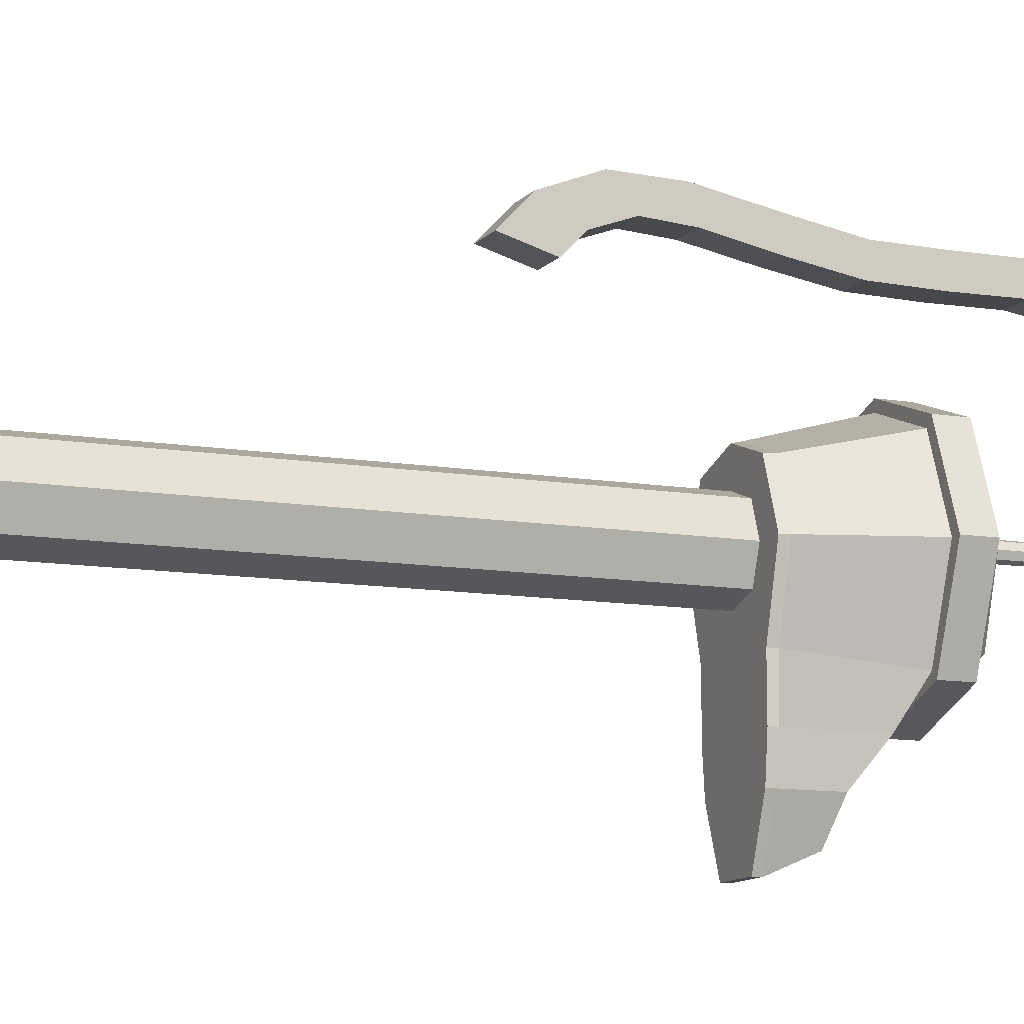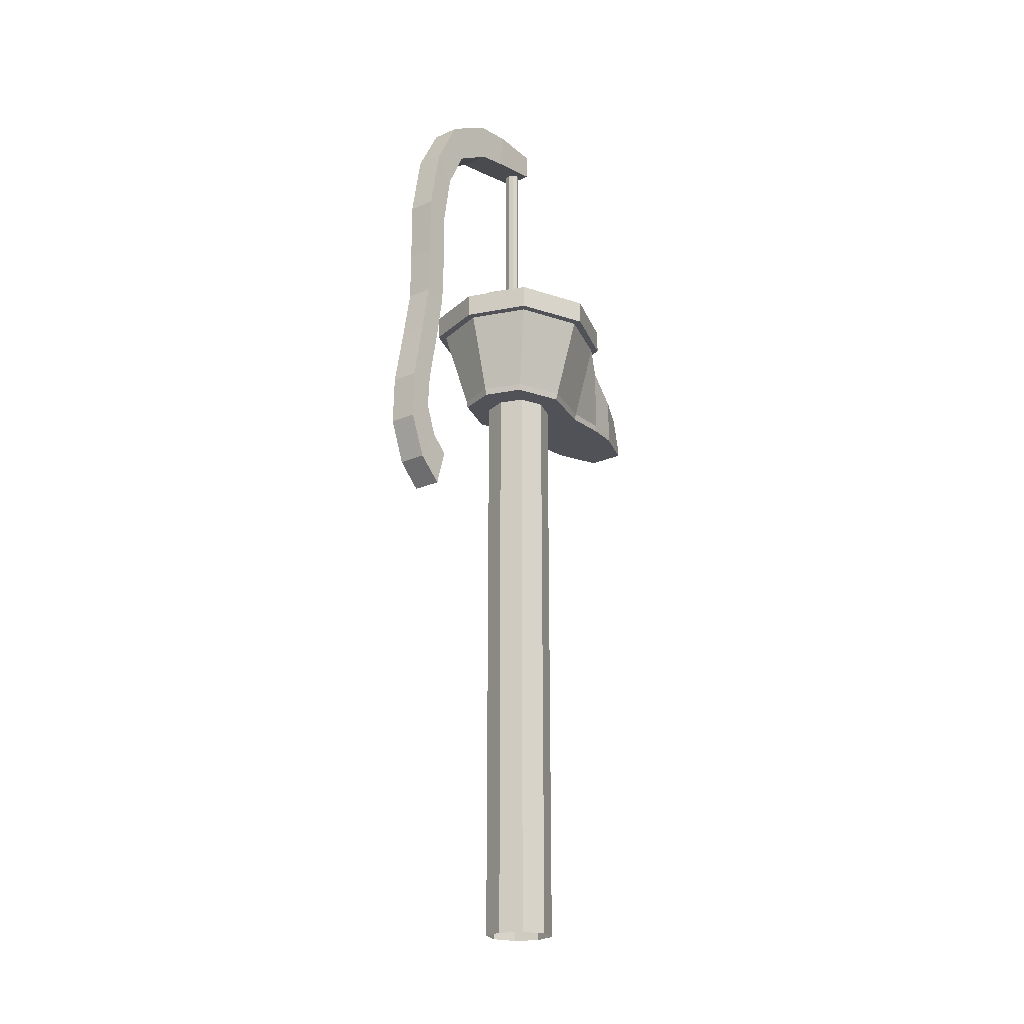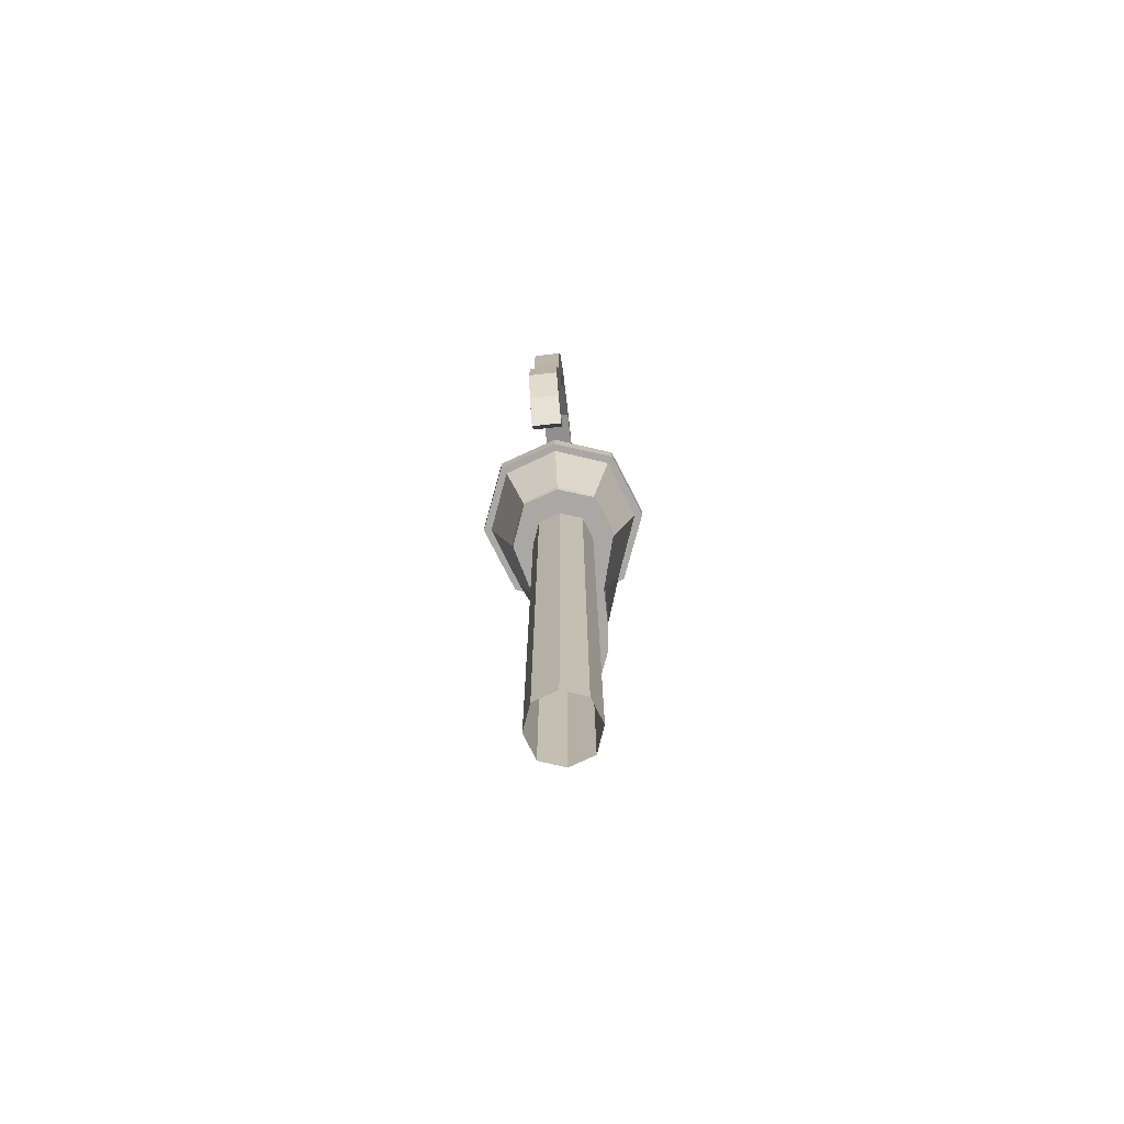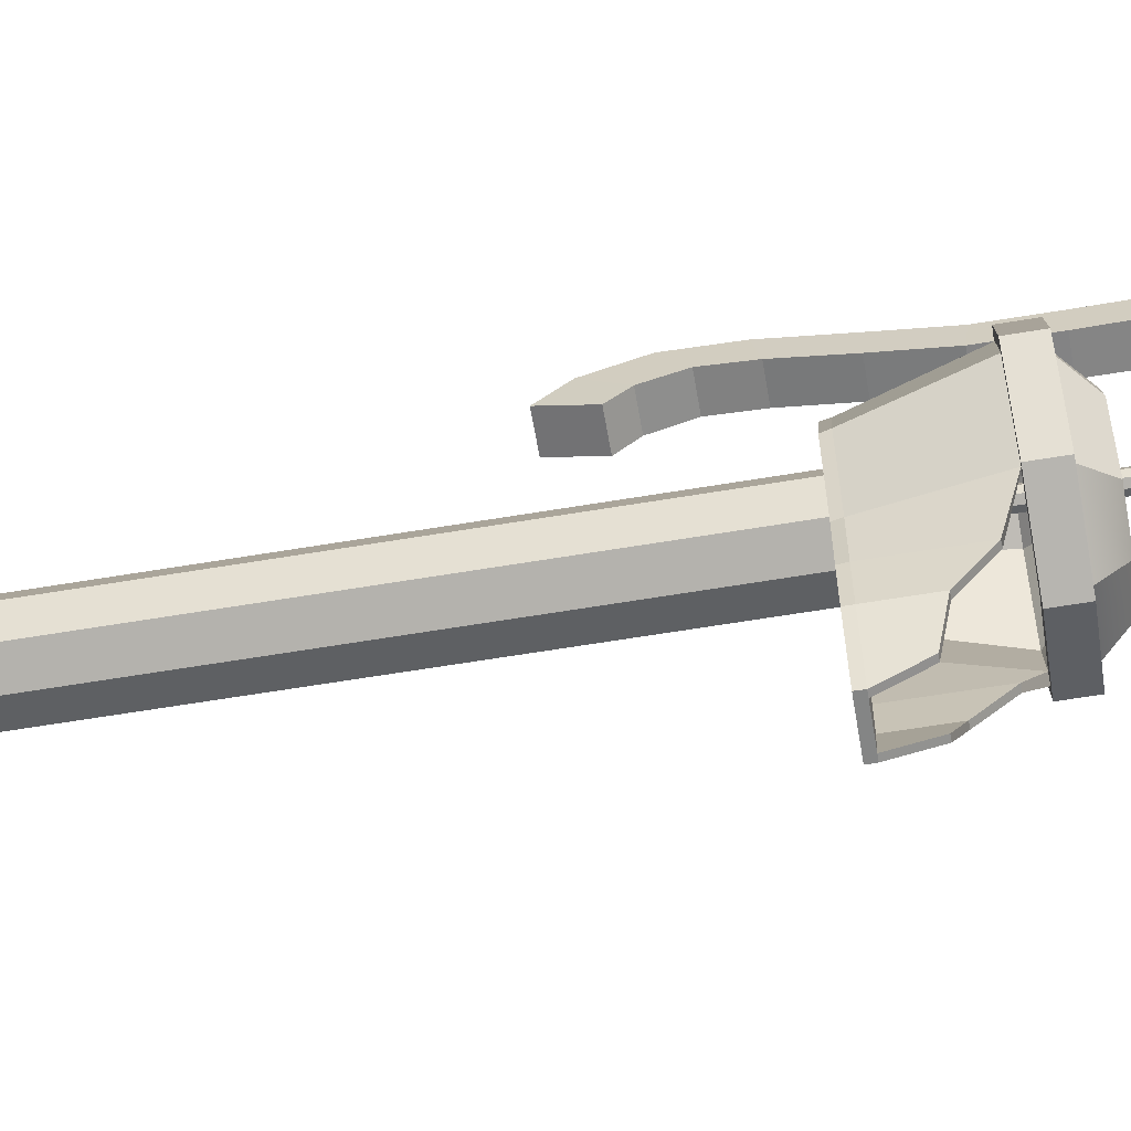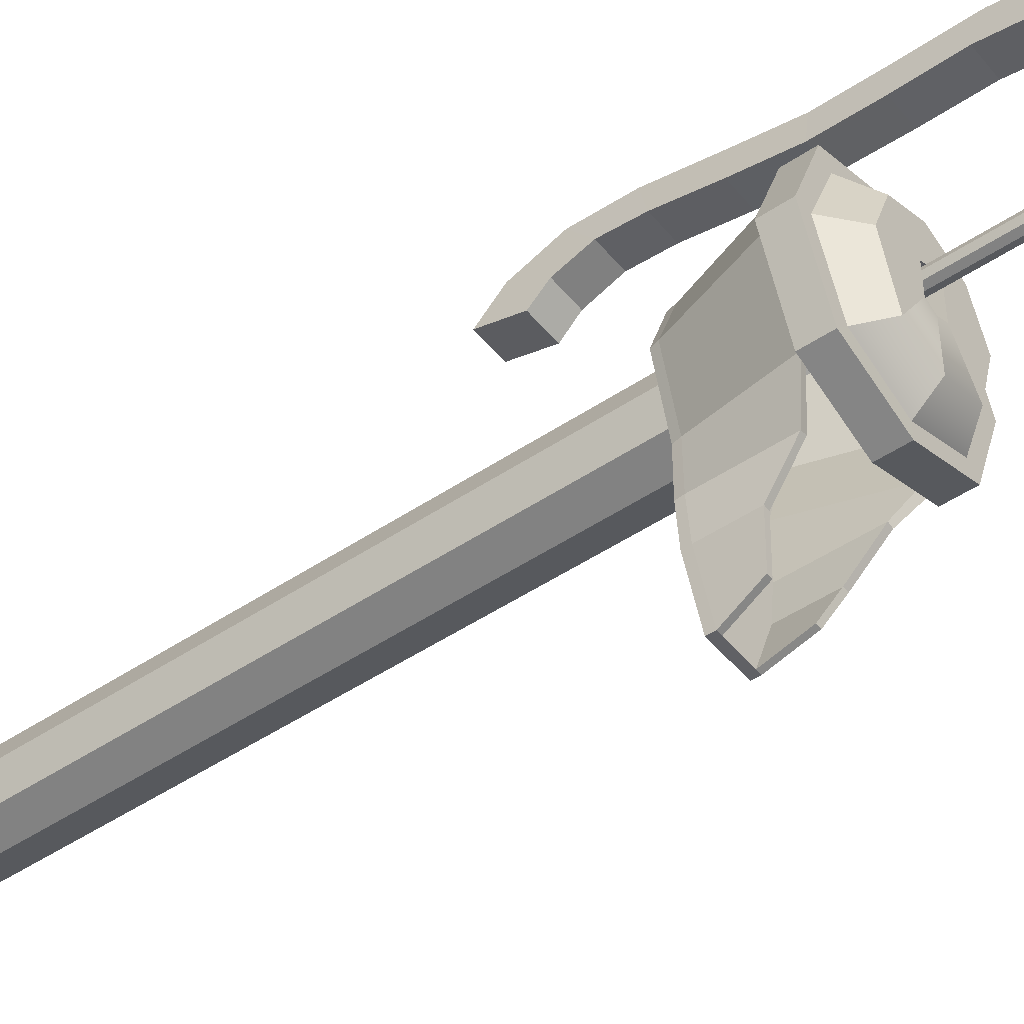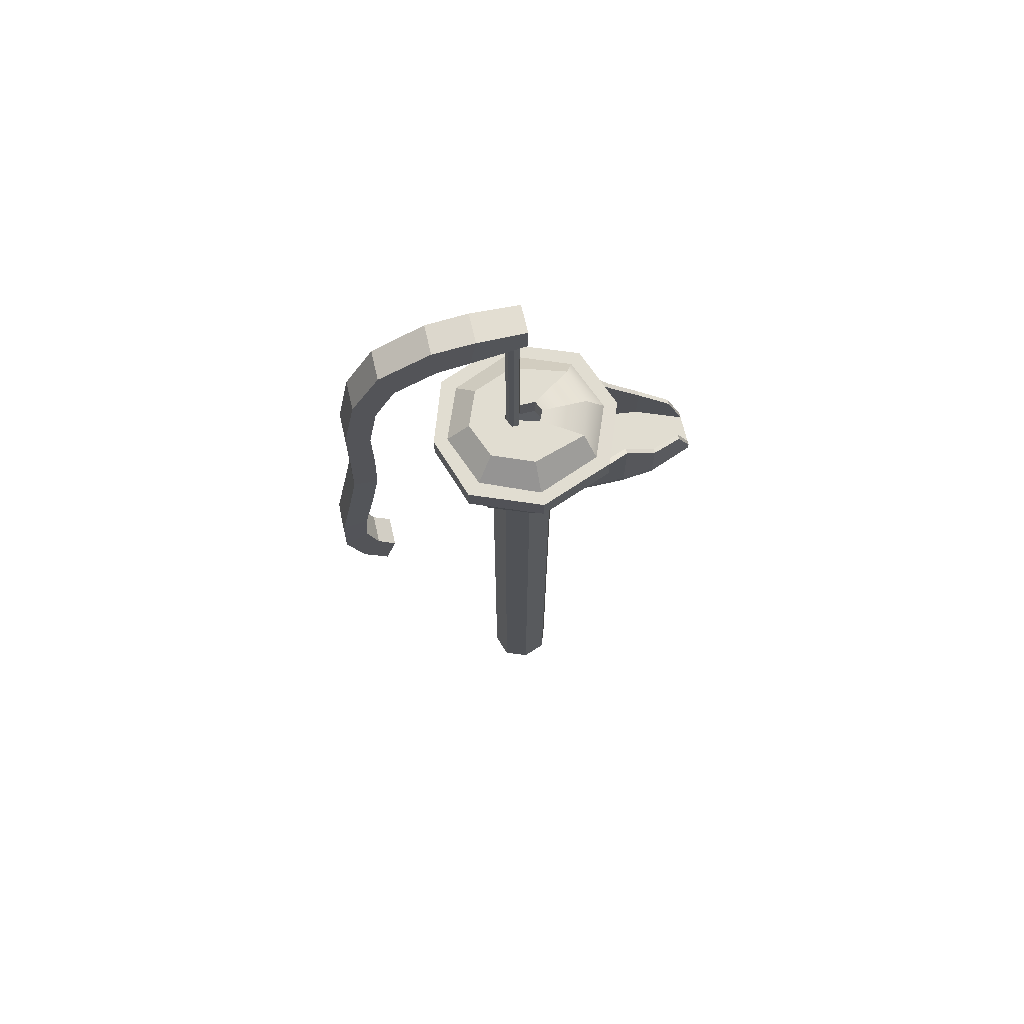
<metadata>
{"format":"obj","ext":"obj","renderer":"f3d","projection":"perspective","resolution":1024,"background":"white","views":[{"elev":-10.9,"azim":67.0,"up":"+Z"},{"elev":-21.6,"azim":38.0,"up":"+Y"},{"elev":-75.0,"azim":6.0,"up":"+Y"},{"elev":-61.6,"azim":99.7,"up":"+Z"},{"elev":-47.6,"azim":127.2,"up":"+Z"},{"elev":68.9,"azim":76.9,"up":"+Y"}]}
</metadata>
<code>
v -0.3183 22.21 0.4308
v -0.3197 22.21 0.006331
v -0.3197 22.21 -0.4294
v -0.000167 22.21 0.585
v 0.3187 22.21 0.4308
v 0.3187 22.21 0.006331
v 0.3187 22.21 -0.4294
v -0.000167 22.21 -0.574
v -1.083 22.21 1.26
v 0 22.21 1.688
v -1.586 22.21 0.006663
v 1.083 22.21 1.26
v 1.586 22.21 0.006663
v 1.085 22.21 -1.607
v -1.085 22.21 -1.607
v -1.606 21.57 1.752
v 0 21.57 2.375
v -2.34 21.57 0.006256
v 1.606 21.57 1.752
v 2.34 21.57 0.006256
v 1.599 21.57 -1.884
v -1.599 21.57 -1.884
v 0 22.21 -1.934
v 0 21.57 -2.517
v -0.3183 21.55 0.4308
v -0.3197 21.55 0.006331
v -0.3197 21.55 -0.4294
v -0.000167 21.55 0.585
v 0.3187 21.55 0.4308
v 0.3187 21.55 0.006331
v 0.3187 21.55 -0.4294
v -0.000167 21.55 -0.574
v -1.083 21.55 1.26
v 0 21.55 1.688
v -1.586 21.55 0.006663
v 1.083 21.55 1.26
v 1.586 21.55 0.006663
v 1.085 21.55 -1.607
v -1.085 21.55 -1.607
v -1.604 20.84 1.761
v 0 20.84 2.38
v -2.353 20.84 0.006231
v 1.604 20.84 1.761
v 2.353 20.84 0.006231
v 1.604 20.84 -1.889
v -1.604 20.84 -1.889
v 0 21.55 -1.934
v 0 20.84 -2.522
v -0.5999 18.35 0.6051
v -0.8339 18.35 0.006663
v -0.6026 18.35 -0.6077
v 0 18.35 0.8226
v 0.5999 18.35 0.6051
v 0.8339 18.35 0.006663
v 0.6026 18.35 -0.6077
v 0 18.35 -0.8115
v -0.7243 1e-06 0.75
v -1.003 1e-06 0.006663
v -0.7243 18.15 0.75
v -1.003 18.15 0.006663
v -0.7985 18.15 -0.5573
v 0.7243 1e-06 0.75
v -0.731 1e-06 -0.7435
v 0.731 1e-06 -0.7435
v -2e-06 1e-06 1
v 1.003 1e-06 0.006663
v -2e-06 1e-06 -1
v 0 18.15 1
v 0.7243 18.15 0.75
v 1.003 18.15 0.006663
v 0.731 18.15 -0.7435
v 0 18.15 -0.9871
v -0.731 18.15 -0.7435
v -1.083 18.35 1.26
v 0 18.35 1.688
v -1.586 18.35 0.006663
v 1.083 18.35 1.26
v 1.586 18.35 0.006663
v 1.085 18.35 -1.607
v -1.085 18.35 -1.607
v -1.915 20.84 2.143
v 0 20.84 2.795
v -2.753 20.84 0.005998
v 1.915 20.84 2.143
v 2.753 20.84 0.005998
v 1.905 20.84 -2.221
v 0 20.85 -2.938
v -1.905 20.84 -2.221
v -1.915 21.57 2.143
v 0 21.57 2.795
v -2.753 21.57 0.005995
v 1.915 21.57 2.143
v 2.753 21.57 0.005995
v 1.905 21.57 -2.221
v 0 21.57 -2.937
v -1.905 21.57 -2.221
v 1.063 18.35 -3
v 1.063 20.42 -3
v -1.063 18.35 -3
v -1.063 20.42 -3
v 0.9448 18.35 -3.995
v 0.9448 19.62 -3.994
v -0.9448 18.35 -3.995
v -0.9448 19.62 -3.994
v 0 18.35 -5.356
v 0.4247 18.35 -5.356
v 0.5517 19.34 -4.914
v -0.4247 18.35 -5.356
v -0.5517 19.34 -4.914
v -1.725 18.35 0.006663
v -2.492 20.84 0.008406
v -1.747 20.84 1.936
v -1.184 18.35 1.422
v -1.23 18.35 -1.758
v -1.75 20.84 -2.051
v -1.215 18.35 -3.023
v -1.215 20.41 -3.023
v -1.094 18.35 -3.995
v -1.094 19.62 -3.994
v -0.5685 18.35 -5.356
v -0.6955 19.35 -4.914
v 1.184 18.35 1.422
v 1.747 20.84 1.936
v 2.492 20.84 0.008406
v 1.725 18.35 0.006663
v 1.75 20.84 -2.051
v 1.23 18.35 -1.758
v 1.215 20.41 -3.023
v 1.215 18.35 -3.023
v 1.094 19.62 -3.994
v 1.094 18.35 -3.995
v 0.6955 19.35 -4.914
v 0.5685 18.35 -5.356
v 0 20.84 2.546
v 0 18.35 1.854
v -1.147 18.15 1.422
v 1.673 18.15 0.006663
v 1.065 18.15 -1.758
v 0 18.15 -1.758
v -1.065 18.15 -1.758
v 1.054 18.15 -3
v 0 18.15 -3
v -1.054 18.15 -3
v 0.9441 18.15 -3.995
v 0 18.15 -3.995
v -0.9441 18.15 -3.995
v 0.4263 18.15 -5.356
v 0 18.15 -5.356
v -0.4263 18.15 -5.356
v -1.673 18.15 0.006663
v -1.191 18.15 -1.758
v -1.198 18.15 -3.024
v -1.092 18.15 -3.995
v -0.5717 18.15 -5.356
v 1.147 18.15 1.422
v 1.191 18.15 -1.758
v 1.198 18.15 -3.024
v 1.092 18.15 -3.995
v 0.5717 18.15 -5.356
v 0 18.15 1.804
v 0 18.35 -3.995
v 0 18.35 -3.056
v 0 18.35 -1.607
v 0 20.85 -2.755
v 0.7985 18.15 -0.5573
v -0.7985 1e-06 -0.5573
v 0.7985 1e-06 -0.5573
v -0.1536 14.39 0.5003
v -0.2128 14.39 0.3427
v -0.1536 27.58 0.5003
v -0.2128 27.58 0.3427
v -0.155 27.58 0.1836
v 0.1536 14.39 0.5003
v -0.155 14.39 0.1836
v 0.155 14.39 0.1836
v -0 14.39 0.5533
v 0.2128 14.39 0.3427
v -0 14.39 0.1292
v 0 27.58 0.5533
v 0.1536 27.58 0.5003
v 0.2128 27.58 0.3427
v 0.155 27.58 0.1836
v 0 27.58 0.1319
v -0.4319 27.64 0.005792
v -0.455 27.35 1.641
v -0.4475 27.19 2.563
v -0.44 26.47 3.809
v -0.4325 25.25 4.414
v -0.425 23.63 4.679
v -0.4175 22.05 4.662
v -0.41 20.49 4.699
v 0.4319 27.64 0.005792
v 0.455 27.35 1.641
v 0.4475 27.19 2.563
v 0.44 26.47 3.809
v 0.4325 25.25 4.414
v 0.425 23.63 4.679
v 0.4175 22.05 4.662
v 0.41 20.49 4.699
v 0.4319 28.43 0.01397
v 0.455 28.5 1.446
v 0.4475 28.37 2.675
v 0.44 27.51 4.185
v 0.4325 25.98 5.012
v 0.425 23.97 5.392
v 0.4175 22.1 5.386
v 0.41 20.58 5.41
v -0.4319 28.43 0.01397
v -0.455 28.5 1.446
v -0.4475 28.37 2.675
v -0.44 27.51 4.185
v -0.4325 25.98 5.012
v -0.425 23.97 5.392
v -0.4175 22.1 5.386
v -0.41 20.58 5.41
v -0.003106 28.43 0.01397
v -0.003271 28.5 1.446
v -0.003218 28.37 2.675
v -0.003164 27.51 4.185
v -0.00311 25.98 5.012
v -0.003056 23.97 5.392
v -0.003002 22.1 5.386
v -0.002948 20.58 5.41
v -0.002948 20.49 4.699
v -0.003002 22.05 4.662
v -0.003056 23.63 4.679
v -0.00311 25.25 4.414
v -0.003164 26.47 3.809
v -0.003218 27.19 2.563
v -0.003271 27.35 1.641
v -0.003106 27.64 0.005792
v 0.4475 14.9 4.511
v 0.44 15.39 5.022
v 0.4325 16.31 5.358
v 0.425 17.39 5.279
v 0.4175 18.93 4.968
v -0.4475 14.9 4.511
v -0.44 15.39 5.022
v -0.4325 16.31 5.358
v -0.425 17.39 5.279
v -0.4175 18.93 4.968
v -0.4475 13.77 4.84
v -0.44 14.46 5.583
v -0.4325 15.73 6.08
v -0.425 17.22 6.04
v -0.4175 19.05 5.685
v 0.4475 13.77 4.84
v 0.44 14.46 5.583
v 0.4325 15.73 6.08
v 0.425 17.22 6.04
v 0.4175 19.05 5.685
v 0.003218 13.77 4.84
v 0.003164 14.46 5.583
v 0.00311 15.73 6.08
v 0.003056 17.22 6.04
v 0.003002 19.05 5.685
v 0.003002 18.93 4.968
v 0.003056 17.39 5.279
v 0.00311 16.31 5.358
v 0.003164 15.39 5.022
v 0.003218 14.9 4.511
f 13 20 21 14
f 11 15 22 18
f 9 11 18 16
f 12 19 20 13
f 9 16 17 10
f 10 17 19 12
f 14 23 8 7
f 23 15 3 8
f 13 14 7 6
f 15 11 2 3
f 9 1 2 11
f 12 13 6 5
f 9 10 4 1
f 10 12 5 4
f 23 14 21 24
f 15 23 24 22
f 37 44 45 38
f 35 39 46 42
f 33 35 42 40
f 36 43 44 37
f 33 40 41 34
f 34 41 43 36
f 38 47 32 31
f 47 39 27 32
f 37 38 31 30
f 39 35 26 27
f 33 25 26 35
f 36 37 30 29
f 33 34 28 25
f 34 36 29 28
f 47 38 45 48
f 39 47 48 46
f 58 57 59 60
f 57 65 68 59
f 65 62 69 68
f 62 66 70 69
f 64 67 72 71
f 67 63 73 72
f 136 59 68 160
f 60 59 136 150
f 68 69 155 160
f 69 70 137 155
f 71 72 139 138
f 72 73 140 139
f 113 135 134 112
f 110 113 112 111
f 135 122 123 134
f 122 125 124 123
f 125 127 126 124
f 114 110 111 115
f 81 82 90 89
f 83 81 89 91
f 82 84 92 90
f 84 85 93 92
f 85 86 94 93
f 86 87 95 94
f 87 88 96 95
f 88 83 91 96
f 89 90 17 16
f 91 89 16 18
f 90 92 19 17
f 92 93 20 19
f 93 94 21 20
f 94 95 24 21
f 95 96 22 24
f 96 91 18 22
f 138 139 142 141
f 126 127 129 128
f 139 140 143 142
f 114 115 117 116
f 141 142 145 144
f 128 129 131 130
f 142 143 146 145
f 116 117 119 118
f 144 145 148 147
f 130 131 133 132
f 145 146 149 148
f 118 119 121 120
f 140 151 152 143
f 100 117 115 46
f 143 152 153 146
f 104 119 117 100
f 146 153 154 149
f 108 120 121 109
f 109 121 119 104
f 45 126 128 98
f 141 157 156 138
f 98 128 130 102
f 144 158 157 141
f 102 130 132 107
f 107 132 133 106
f 147 159 158 144
f 78 44 45 79
f 76 80 46 42
f 74 76 42 40
f 77 43 44 78
f 74 40 41 75
f 75 41 43 77
f 79 45 98 97
f 80 99 100 46
f 97 98 102 101
f 99 103 104 100
f 101 102 107 106
f 103 108 109 104
f 106 147 148 105
f 105 148 149 108
f 110 150 136 113
f 114 151 150 110
f 116 152 151 114
f 118 153 152 116
f 108 149 154 120
f 120 154 153 118
f 122 155 137 125
f 125 137 156 127
f 127 156 157 129
f 129 157 158 131
f 131 158 159 133
f 133 159 147 106
f 113 136 160 135
f 135 160 155 122
f 101 106 105 161
f 108 103 161 105
f 101 161 162 97
f 161 103 99 162
f 97 162 163 79
f 162 99 80 163
f 79 163 56 55
f 163 80 51 56
f 78 79 55 54
f 80 76 50 51
f 74 49 50 76
f 77 78 54 53
f 74 75 52 49
f 75 77 53 52
f 134 123 84 82
f 112 134 82 81
f 123 124 85 84
f 111 112 81 83
f 124 126 86 85
f 115 111 83 88
f 86 126 164 87
f 115 88 87 164
f 45 48 164 126
f 48 46 115 164
f 151 140 73 61
f 138 156 165 71
f 137 70 165 156
f 60 150 151 61
f 60 61 166 58
f 165 70 66 167
f 61 73 63 166
f 71 165 167 64
f 7 8 32 31
f 6 7 31 30
f 5 6 30 29
f 4 5 29 28
f 1 4 28 25
f 2 1 25 26
f 3 2 26 27
f 8 3 27 32
f 169 168 170 171
f 168 176 179 170
f 176 173 180 179
f 173 177 181 180
f 175 178 183 182
f 178 174 172 183
f 171 172 174 169
f 182 181 177 175
f 231 192 193 230
f 230 193 194 229
f 229 194 195 228
f 228 195 196 227
f 227 196 197 226
f 226 197 198 225
f 225 198 199 224
f 192 200 201 193
f 193 201 202 194
f 194 202 203 195
f 195 203 204 196
f 196 204 205 197
f 197 205 206 198
f 198 206 207 199
f 200 216 217 201
f 201 217 218 202
f 202 218 219 203
f 203 219 220 204
f 204 220 221 205
f 205 221 222 206
f 206 222 223 207
f 208 184 185 209
f 209 185 186 210
f 210 186 187 211
f 211 187 188 212
f 212 188 189 213
f 213 189 190 214
f 214 190 191 215
f 216 208 209 217
f 218 217 209 210
f 219 218 210 211
f 220 219 211 212
f 221 220 212 213
f 222 221 213 214
f 223 222 214 215
f 190 225 224 191
f 189 226 225 190
f 188 227 226 189
f 187 228 227 188
f 186 229 228 187
f 185 230 229 186
f 184 231 230 185
f 261 237 238 260
f 260 238 239 259
f 259 239 240 258
f 258 240 241 257
f 257 241 191 224
f 237 242 243 238
f 238 243 244 239
f 239 244 245 240
f 240 245 246 241
f 241 246 215 191
f 242 252 253 243
f 243 253 254 244
f 244 254 255 245
f 245 255 256 246
f 246 256 223 215
f 247 232 233 248
f 248 233 234 249
f 249 234 235 250
f 250 235 236 251
f 251 236 199 207
f 253 252 247 248
f 254 253 248 249
f 255 254 249 250
f 256 255 250 251
f 223 256 251 207
f 236 257 224 199
f 235 258 257 236
f 234 259 258 235
f 233 260 259 234
f 232 261 260 233
f 216 200 192 231
f 208 216 231 184
f 261 232 247 252
f 237 261 252 242

</code>
